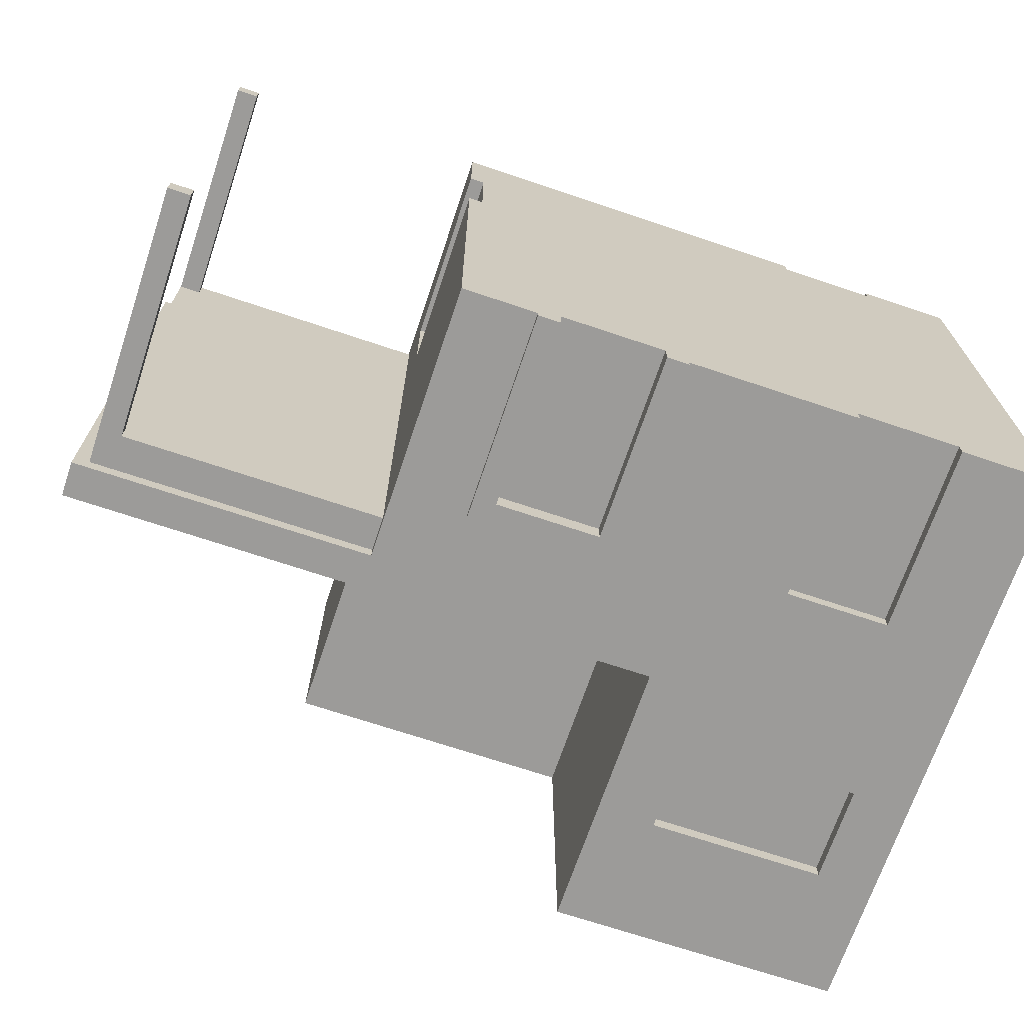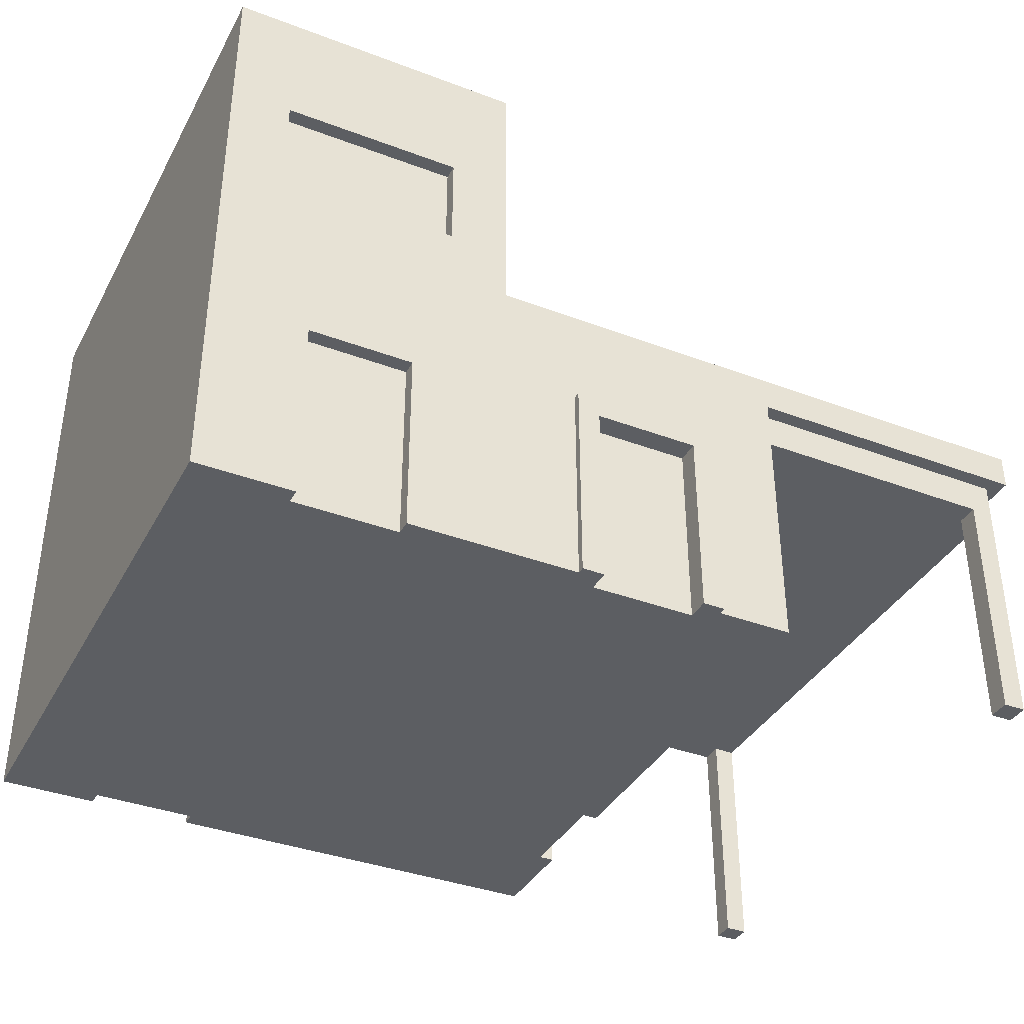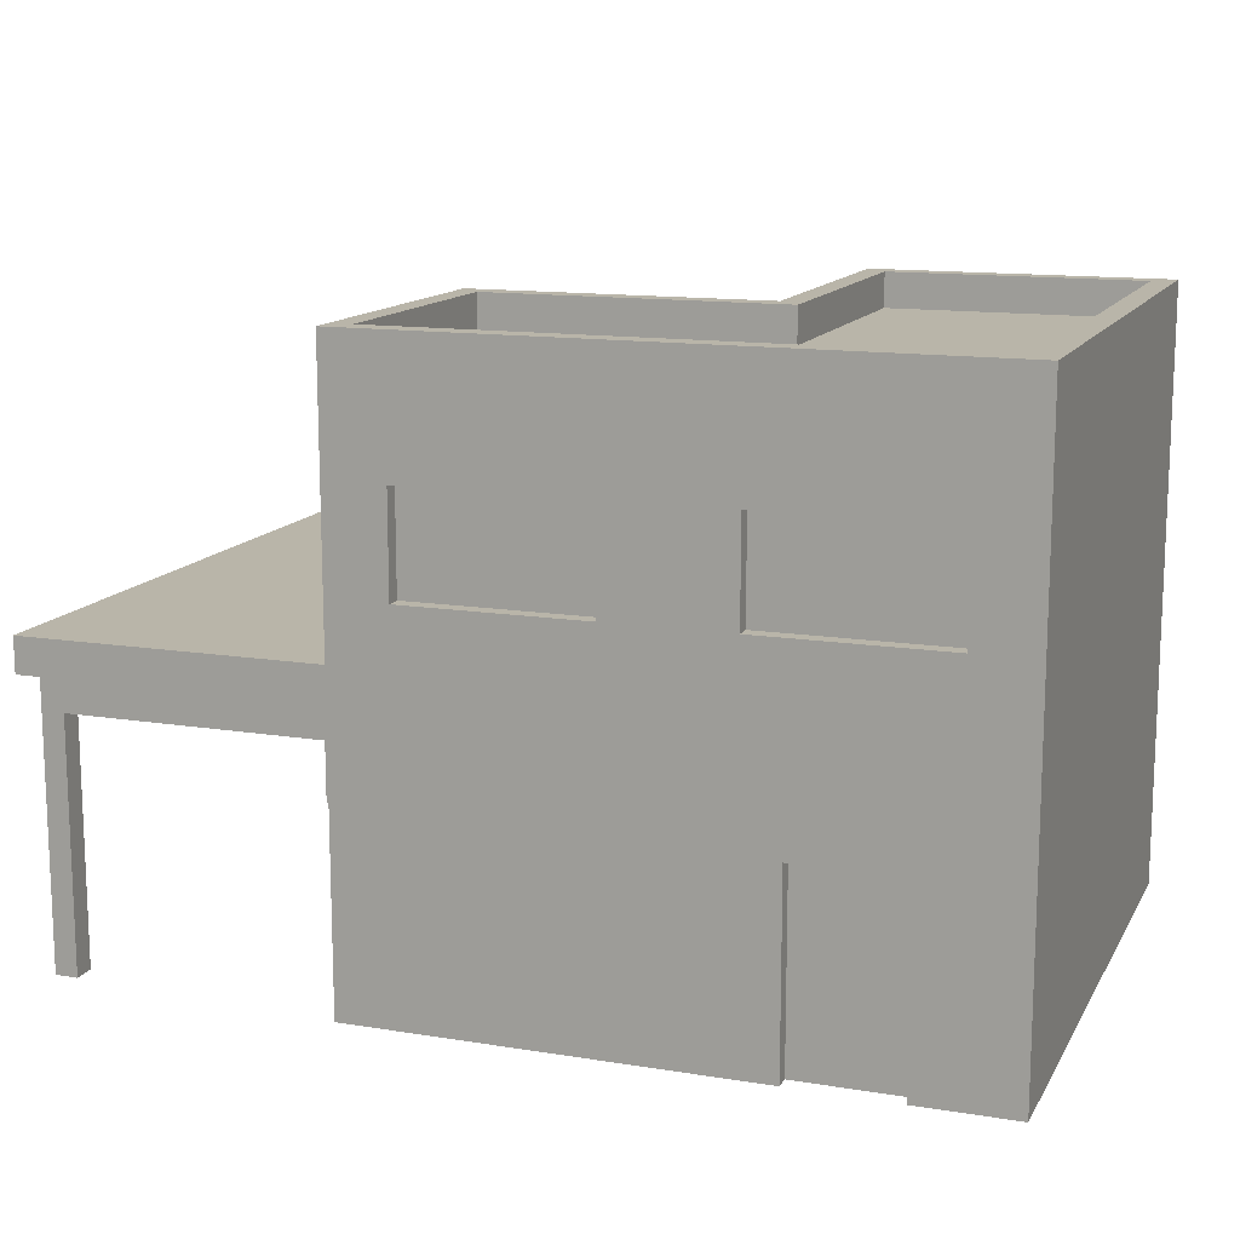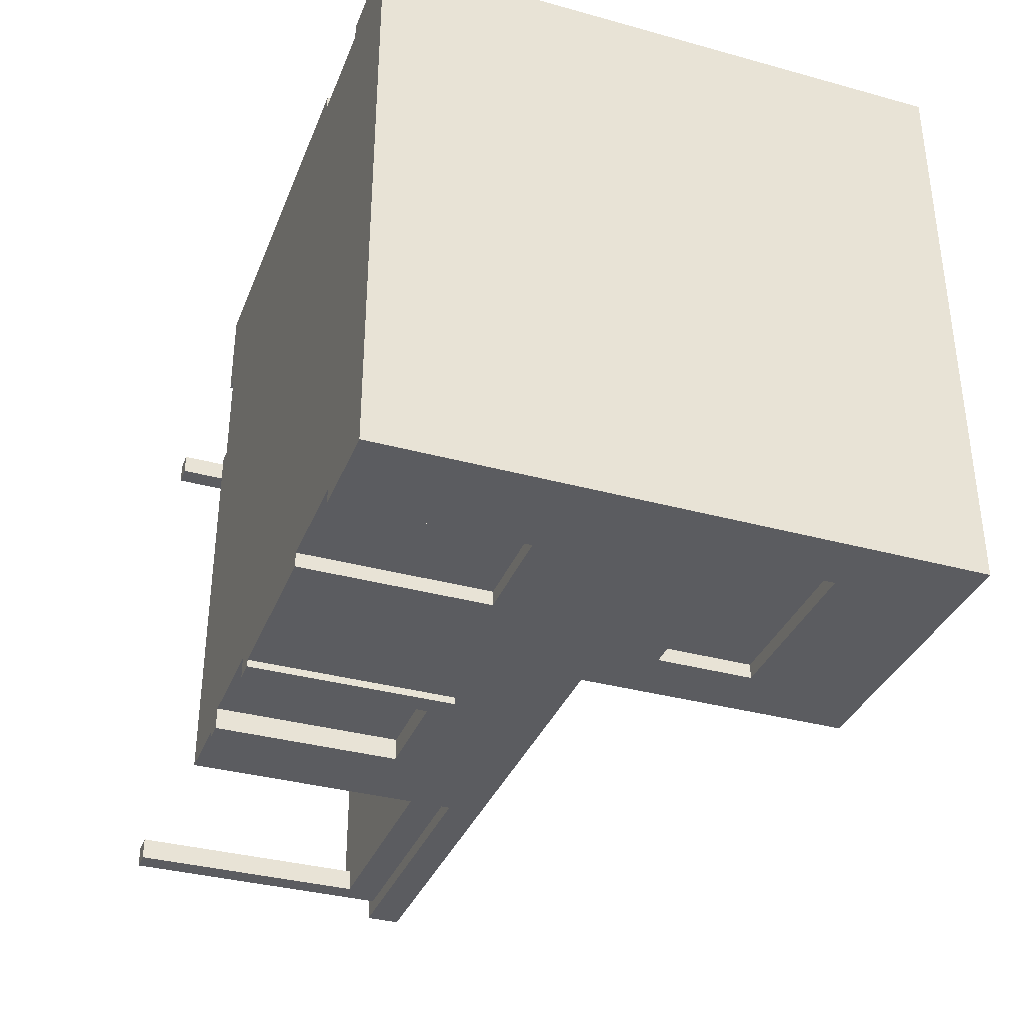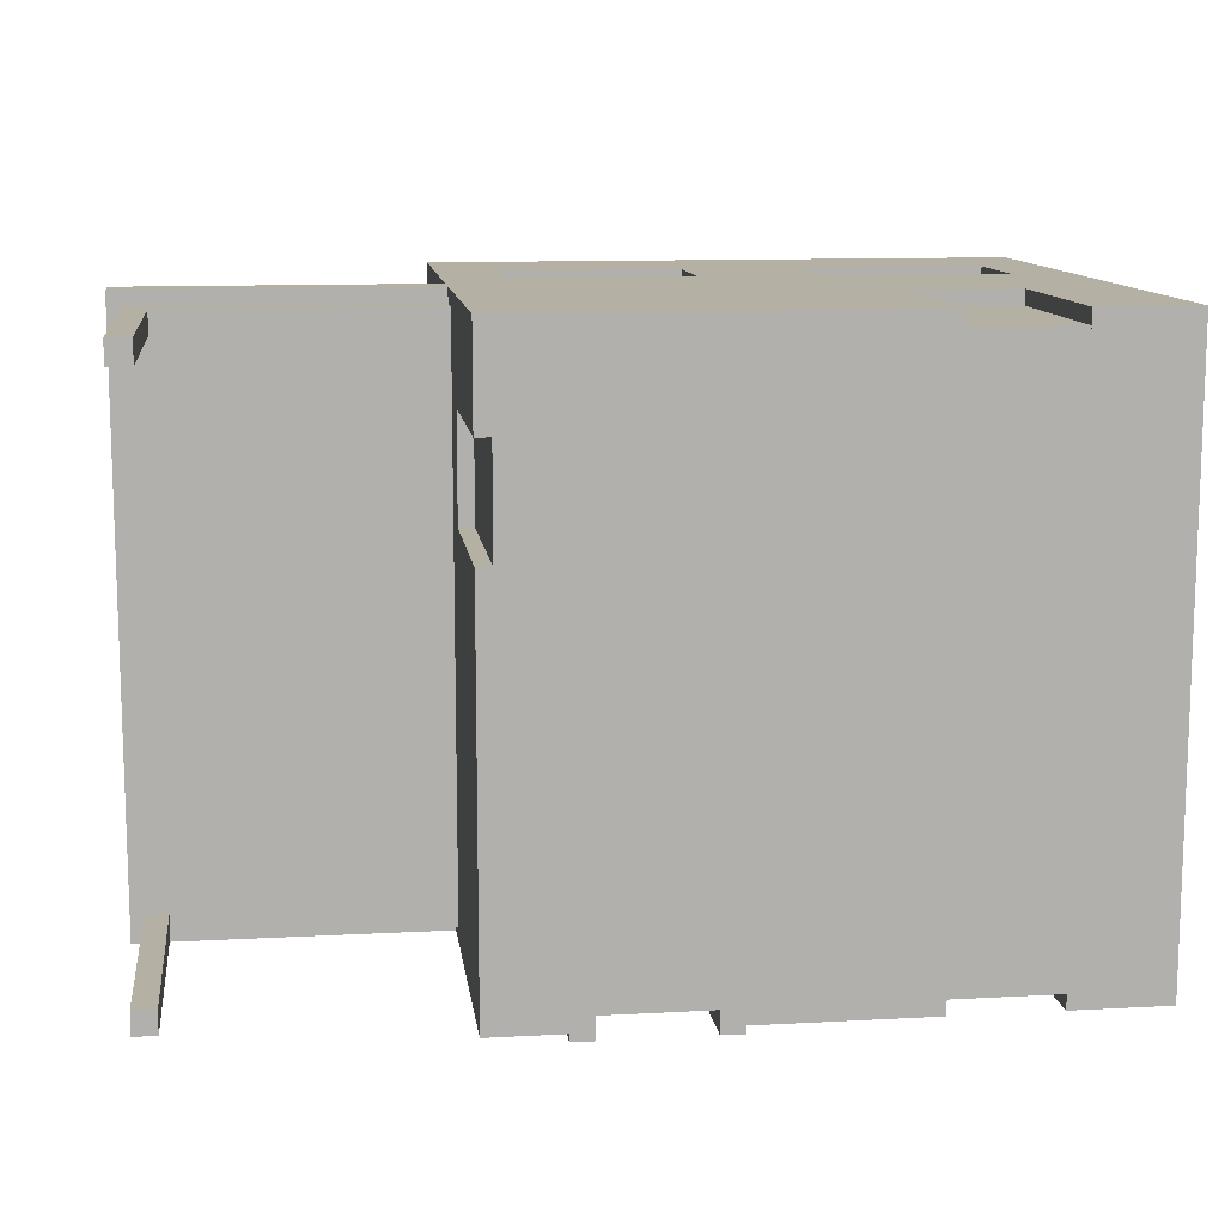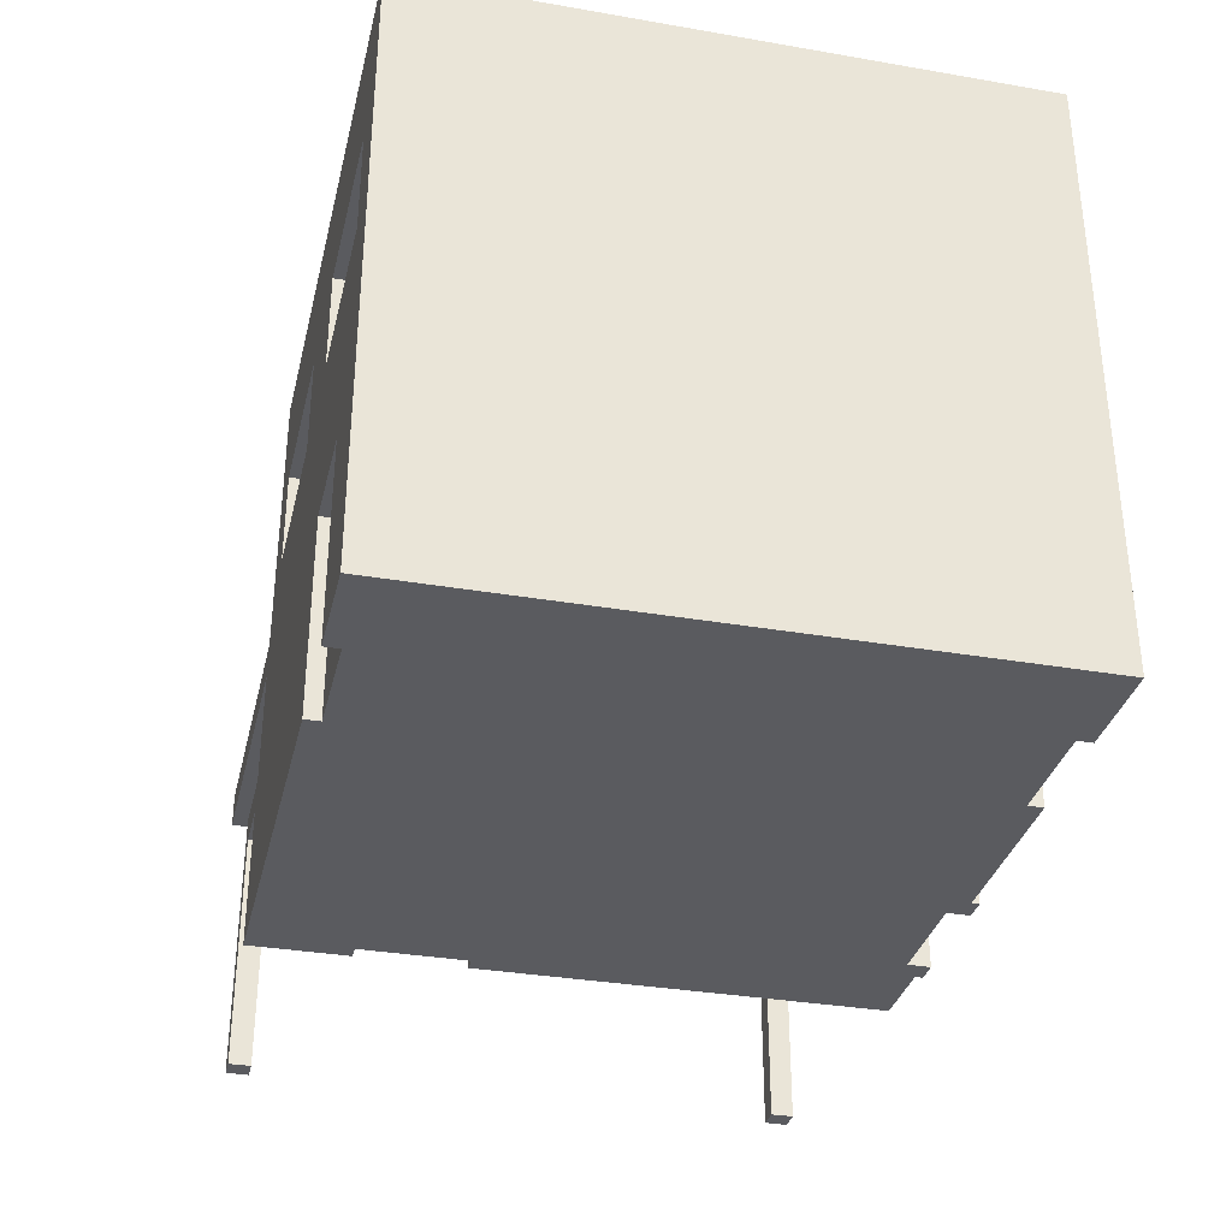
<metadata>
{"format":"obj","ext":"obj","renderer":"f3d","projection":"perspective","resolution":1024,"background":"white","views":[{"elev":-69.7,"azim":-18.6,"up":"+Z"},{"elev":-37.4,"azim":154.2,"up":"+Y"},{"elev":13.4,"azim":20.0,"up":"+Y"},{"elev":-35.2,"azim":70.0,"up":"+Z"},{"elev":11.6,"azim":-7.4,"up":"+Z"},{"elev":-33.4,"azim":76.7,"up":"+Y"}]}
</metadata>
<code>
g mergedBlocks
v 0.152 0.01 0.0194
v -0.104 0.01 0.0194
v 0.152 0.004386 0.0194
v 0.152 -0.02 0.0194
v -0.104 -0.02 0.0194
v -0.0848 -0.02 0.2562
v -0.0848 0.01 0.2562
v -0.0848 -0.02 0.0386
v -0.0848 0.01 0.0386
v -0.104 -0.02 0.2754
v -0.104 0.01 0.2754
v 0.152 0.01 -0.2366
v 0.152 -0.02 -0.2366
v 0.1712 -0.02 0.0386
v 0.3888 -0.02 0.2562
v 0.3888 -0.02 -0.2174
v 0.1712 -0.02 -0.2174
v -0.104 -0.26 -0.2238
v -0.104 -0.26 -0.2366
v -0.3472 -0.26 -0.2238
v -0.36 -0.26 -0.2366
v -0.3472 -0.26 0.2626
v -0.36 -0.26 0.2754
v -0.104 -0.26 0.2626
v -0.104 -0.26 0.2754
v -0.36 -0.23 0.2754
v -0.36 -0.23 -0.2366
v -0.104 -0.23 0.2754
v 0.408 -0.23 0.2754
v 0.408 -0.26 0.2754
v 0.408 0.01 0.2754
v 0.408 -0.02 0.2754
v 0.3888 0.01 0.2562
v 0.408 0.01 -0.2366
v 0.1712 0.01 0.0386
v 0.1712 0.01 -0.2174
v 0.3888 0.01 -0.2174
v 0.408 -0.02 -0.2366
v -0.104 -0.23 0.2024
v -0.104 -0.23 0.0194
v -0.0848 -0.23 0.0194
v -0.0848 -0.23 -0.2174
v 0.152 -0.23 -0.2174
v 0.152 -0.23 -0.2366
v 0.1008 -0.098 0.2754
v 0.1008 -0.182 0.2754
v 0.1008 -0.098 0.2626
v 0.1008 -0.182 0.2626
v 0.152 -0.23 0.0194
v 0.152 -0.26 0.0194
v -0.0848 -0.26 0.0194
v -0.0528 -0.182 0.2754
v -0.0528 -0.098 0.2754
v -0.0528 -0.182 0.2626
v -0.0528 -0.098 0.2626
v 0.12 -0.08 0.2754
v -0.072 -0.08 0.2754
v -0.072 -0.2 0.2754
v 0.12 -0.2 0.2754
v 0.0176 -0.11 0.2626
v 0.0304 -0.11 0.2626
v 0.0176 -0.17 0.2626
v 0.0304 -0.17 0.2626
v -0.04 -0.17 0.2626
v 0.088 -0.17 0.2626
v -0.04 -0.11 0.2626
v 0.088 -0.11 0.2626
v 0.152 -0.26 -0.2174
v -0.0848 -0.26 -0.2174
v -0.0912 -0.5 0.1922
v -0.0912 -0.35 0.1794
v -0.0912 -0.338 0.1922
v -0.0912 -0.35 0.1154
v -0.0912 -0.338 0.1026
v -0.0912 -0.488 0.1154
v -0.0912 -0.488 0.1794
v -0.0912 -0.5 0.1026
v -0.104 -0.5 -0.2366
v -0.104 -0.47 -0.2366
v -0.104 -0.5 0.1026
v -0.104 -0.47 0.0834
v -0.104 -0.32 0.0834
v -0.104 -0.338 0.1026
v -0.104 -0.32 0.2114
v -0.104 -0.338 0.1922
v -0.104 -0.47 0.2114
v -0.104 -0.47 0.2754
v -0.104 -0.5 0.2754
v -0.104 -0.5 0.1922
v 0.2352 -0.5 0.2754
v 0.216 -0.47 0.2754
v 0.2352 -0.338 0.2754
v 0.216 -0.32 0.2754
v 0.344 -0.32 0.2754
v 0.3248 -0.338 0.2754
v 0.344 -0.47 0.2754
v 0.3248 -0.5 0.2754
v 0.408 -0.47 0.2754
v 0.408 -0.5 0.2754
v 0.0688 -0.5 -0.2238
v 0.088 -0.5 -0.243
v 0.0688 -0.5 -0.243
v -0.04 -0.5 -0.2366
v -0.0208 -0.5 -0.243
v -0.04 -0.5 -0.243
v -0.0208 -0.5 -0.2238
v 0.088 -0.5 -0.2366
v 0.2352 -0.5 0.2626
v 0.408 -0.5 -0.2366
v 0.3248 -0.5 -0.2366
v 0.3248 -0.5 -0.2238
v 0.2352 -0.5 -0.2366
v 0.2352 -0.5 -0.2238
v 0.3248 -0.5 0.2626
v 0.2032 -0.182 0.2754
v 0.2032 -0.098 0.2754
v 0.2032 -0.182 0.2626
v 0.2032 -0.098 0.2626
v 0.3568 -0.098 0.2754
v 0.3568 -0.182 0.2754
v 0.3568 -0.098 0.2626
v 0.3568 -0.182 0.2626
v 0.2736 -0.11 0.2626
v 0.2864 -0.11 0.2626
v 0.2736 -0.17 0.2626
v 0.2864 -0.17 0.2626
v 0.216 -0.17 0.2626
v 0.344 -0.17 0.2626
v 0.216 -0.11 0.2626
v 0.344 -0.11 0.2626
v 0.376 -0.08 0.2754
v 0.184 -0.08 0.2754
v 0.184 -0.2 0.2754
v 0.376 -0.2 0.2754
v 0.408 -0.26 -0.2366
v 0.408 -0.23 -0.2366
v 0.2352 -0.338 0.2626
v 0.3248 -0.338 0.2626
v 0.408 -0.47 -0.2366
v 0.184 -0.08 -0.2366
v 0.3568 -0.098 -0.2366
v 0.376 -0.08 -0.2366
v 0.3568 -0.182 -0.2366
v 0.376 -0.2 -0.2366
v 0.2032 -0.182 -0.2366
v 0.2032 -0.098 -0.2366
v 0.184 -0.2 -0.2366
v 0.2032 -0.182 -0.2238
v 0.2032 -0.098 -0.2238
v 0.2864 -0.11 -0.2238
v 0.2736 -0.11 -0.2238
v 0.2864 -0.17 -0.2238
v 0.2736 -0.17 -0.2238
v 0.344 -0.17 -0.2238
v 0.216 -0.17 -0.2238
v 0.344 -0.11 -0.2238
v 0.3568 -0.098 -0.2238
v 0.3568 -0.182 -0.2238
v 0.216 -0.11 -0.2238
v 0.344 -0.47 -0.2366
v 0.3248 -0.338 -0.2366
v 0.344 -0.32 -0.2366
v 0.216 -0.32 -0.2366
v 0.2352 -0.338 -0.2366
v 0.216 -0.47 -0.2366
v 0.088 -0.47 -0.2366
v -0.04 -0.47 -0.2366
v 0.088 -0.32 -0.2366
v 0.088 -0.32 -0.243
v -0.0208 -0.338 -0.243
v -0.0208 -0.338 -0.2238
v 0.0688 -0.338 -0.243
v 0.0688 -0.338 -0.2238
v -0.04 -0.32 -0.2366
v -0.04 -0.32 -0.243
v 0.2352 -0.338 -0.2238
v 0.3248 -0.338 -0.2238
v 0.312 -0.35 -0.2238
v 0.312 -0.488 -0.2238
v 0.248 -0.488 -0.2238
v 0.248 -0.35 -0.2238
v 0.0368 -0.368 -0.2238
v 0.0112 -0.368 -0.2238
v 0.0368 -0.47 -0.2238
v 0.0112 -0.47 -0.2238
v -0.3472 -0.5 0.2626
v -0.3472 -0.29 0.2434
v -0.3472 -0.29 -0.2046
v -0.3472 -0.5 -0.2046
v -0.3472 -0.5 -0.2238
v -0.3472 -0.5 0.2434
v -0.328 -0.29 0.2434
v -0.328 -0.5 0.2434
v -0.328 -0.5 0.2626
v -0.328 -0.29 0.2626
v -0.328 -0.29 -0.2046
v -0.328 -0.29 -0.2238
v -0.328 -0.5 -0.2046
v -0.328 -0.5 -0.2238
v -0.104 -0.29 0.2626
v -0.104 -0.29 -0.2238
f 3 2 1
f 4 2 3
f 2 4 5
f 8 7 6
f 7 8 9
f 11 5 10
f 5 11 2
f 1 4 3
f 12 4 1
f 4 12 13
f 6 14 8
f 15 14 6
f 14 15 16
f 17 14 16
f 20 19 18
f 19 20 21
f 21 20 22
f 22 23 21
f 24 23 22
f 23 24 25
f 27 23 26
f 23 27 21
f 26 23 25
f 26 29 28
f 25 29 26
f 29 25 30
f 10 31 11
f 31 10 32
f 11 7 2
f 11 33 7
f 31 33 11
f 33 31 34
f 9 2 7
f 9 1 2
f 35 1 9
f 1 35 36
f 1 36 12
f 37 12 36
f 37 34 12
f 34 37 33
f 37 15 33
f 15 37 16
f 8 35 9
f 35 8 14
f 15 7 33
f 7 15 6
f 38 31 32
f 31 38 34
f 28 27 26
f 39 27 28
f 40 27 39
f 41 27 40
f 42 27 41
f 43 27 42
f 27 43 44
f 17 37 36
f 37 17 16
f 14 36 35
f 36 14 17
f 38 12 34
f 12 38 13
f 47 46 45
f 46 47 48
f 50 41 49
f 41 50 51
f 54 53 52
f 53 54 55
f 57 53 56
f 57 52 53
f 58 52 57
f 52 58 46
f 45 56 53
f 46 56 45
f 46 59 56
f 59 46 58
f 47 53 55
f 53 47 45
f 52 48 54
f 48 52 46
f 62 61 60
f 61 62 63
f 64 63 62
f 64 65 63
f 55 66 47
f 55 64 66
f 54 64 55
f 64 54 65
f 60 47 66
f 61 47 60
f 67 47 61
f 65 47 67
f 65 48 47
f 48 65 54
f 43 50 49
f 50 43 68
f 50 69 51
f 69 50 68
f 72 71 70
f 72 73 71
f 74 73 72
f 73 74 75
f 76 70 71
f 75 70 76
f 75 77 70
f 77 75 74
f 80 79 78
f 79 80 81
f 81 80 82
f 82 80 83
f 82 83 84
f 84 83 85
f 84 85 86
f 86 88 87
f 86 89 88
f 89 86 85
f 70 85 72
f 85 70 89
f 90 87 88
f 87 90 91
f 92 91 90
f 91 92 93
f 93 92 94
f 95 94 92
f 95 96 94
f 97 96 95
f 97 98 96
f 98 97 99
f 80 74 83
f 74 80 77
f 83 72 85
f 72 83 74
f 102 101 100
f 105 104 103
f 70 88 89
f 78 77 80
f 77 78 103
f 103 70 77
f 104 70 103
f 104 88 70
f 106 88 104
f 100 88 106
f 101 88 100
f 107 88 101
f 88 108 90
f 108 88 107
f 99 110 109
f 110 99 111
f 112 108 107
f 113 108 112
f 113 114 108
f 111 114 113
f 111 97 114
f 97 111 99
f 117 116 115
f 116 117 118
f 121 120 119
f 120 121 122
f 125 124 123
f 124 125 126
f 127 126 125
f 127 128 126
f 118 129 121
f 118 127 129
f 117 127 118
f 127 117 128
f 123 121 129
f 124 121 123
f 130 121 124
f 128 121 130
f 128 122 121
f 122 128 117
f 132 116 131
f 132 115 116
f 133 115 132
f 115 133 120
f 119 131 116
f 120 131 119
f 120 134 131
f 134 120 133
f 115 122 117
f 122 115 120
f 121 116 118
f 116 121 119
f 135 29 30
f 29 135 136
f 69 41 51
f 41 69 42
f 69 43 42
f 43 69 68
f 136 27 44
f 135 27 136
f 19 27 135
f 27 19 21
f 138 92 137
f 92 138 95
f 138 97 95
f 97 138 114
f 108 92 90
f 92 108 137
f 109 98 99
f 98 109 139
f 142 141 140
f 142 143 141
f 144 143 142
f 143 144 145
f 146 140 141
f 145 140 146
f 145 147 140
f 147 145 144
f 145 149 148
f 149 145 146
f 152 151 150
f 151 152 153
f 154 153 152
f 154 155 153
f 157 156 149
f 157 154 156
f 158 154 157
f 154 158 155
f 150 149 156
f 151 149 150
f 159 149 151
f 155 149 159
f 155 148 149
f 148 155 158
f 141 149 146
f 149 141 157
f 141 158 157
f 158 141 143
f 158 145 148
f 145 158 143
f 109 160 139
f 110 160 109
f 160 110 161
f 160 161 162
f 162 161 163
f 164 163 161
f 164 165 163
f 165 107 166
f 165 112 107
f 112 165 164
f 103 79 167
f 79 103 78
f 107 168 166
f 101 168 107
f 168 101 169
f 172 171 170
f 171 172 173
f 104 171 106
f 171 104 170
f 172 100 173
f 100 172 102
f 174 103 167
f 175 103 174
f 103 175 105
f 172 101 102
f 101 172 169
f 169 172 175
f 170 175 172
f 104 175 170
f 175 104 105
f 168 175 174
f 175 168 169
f 112 176 113
f 176 112 164
f 161 176 164
f 176 161 177
f 161 111 177
f 111 161 110
f 177 178 176
f 177 179 178
f 111 179 177
f 179 111 180
f 181 176 178
f 180 176 181
f 180 113 176
f 113 180 111
f 64 60 66
f 60 64 62
f 63 67 61
f 67 63 65
f 73 76 71
f 76 73 75
f 127 123 129
f 123 127 125
f 126 130 124
f 130 126 128
f 154 150 156
f 150 154 152
f 153 159 151
f 159 153 155
f 184 183 182
f 183 184 185
f 179 181 178
f 181 179 180
f 49 5 4
f 41 5 49
f 5 41 40
f 10 39 28
f 5 39 10
f 39 5 40
f 59 132 56
f 132 59 133
f 58 133 59
f 58 134 133
f 10 57 32
f 10 58 57
f 28 58 10
f 58 28 134
f 56 32 57
f 132 32 56
f 131 32 132
f 134 32 131
f 134 29 32
f 29 134 28
f 4 43 49
f 13 43 4
f 43 13 44
f 136 32 29
f 32 136 38
f 108 138 137
f 138 108 114
f 38 142 13
f 38 144 142
f 136 144 38
f 144 136 147
f 140 13 142
f 147 13 140
f 147 44 13
f 44 147 136
f 173 182 171
f 173 184 182
f 100 184 173
f 184 100 185
f 183 171 182
f 185 171 183
f 185 106 171
f 106 185 100
f 22 187 186
f 22 188 187
f 188 190 189
f 188 20 190
f 20 188 22
f 186 187 191
f 193 187 192
f 187 193 191
f 193 186 191
f 186 193 194
f 193 195 194
f 195 193 192
f 198 197 196
f 197 198 199
f 189 196 188
f 196 189 198
f 199 189 190
f 189 199 198
f 197 200 196
f 200 197 201
f 188 192 187
f 196 192 188
f 196 195 192
f 195 196 200
f 22 200 24
f 22 195 200
f 186 195 22
f 195 186 194
f 18 19 201
f 200 82 84
f 201 82 200
f 201 81 82
f 201 79 81
f 79 201 19
f 24 87 25
f 200 87 24
f 84 87 200
f 87 84 86
f 197 20 201
f 201 20 18
f 199 20 197
f 20 199 190
f 25 93 30
f 87 93 25
f 93 87 91
f 94 30 93
f 96 30 94
f 30 96 98
f 139 30 98
f 30 139 135
f 165 168 163
f 168 165 166
f 135 162 19
f 135 160 162
f 160 135 139
f 163 19 162
f 168 19 163
f 174 19 168
f 167 19 174
f 19 167 79

</code>
